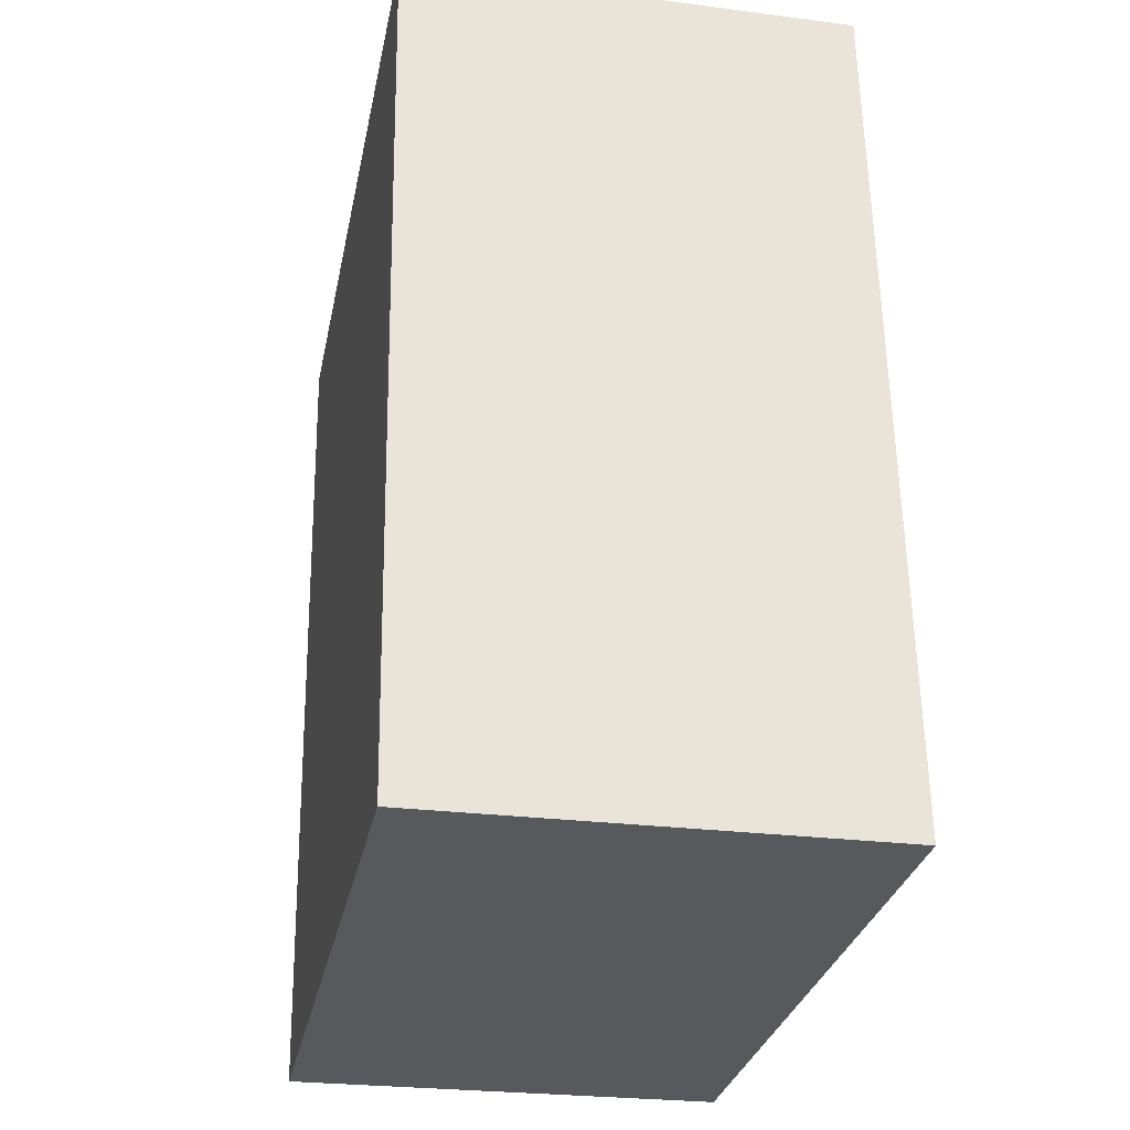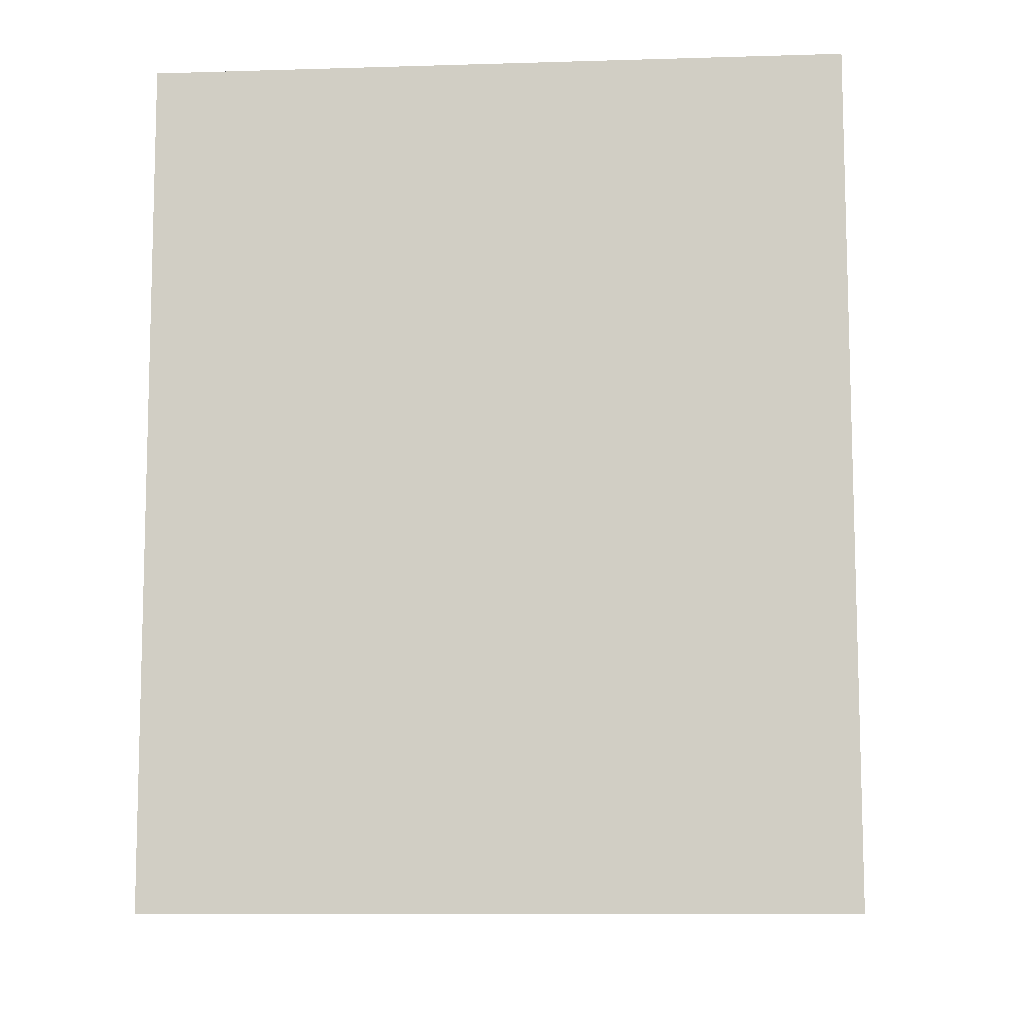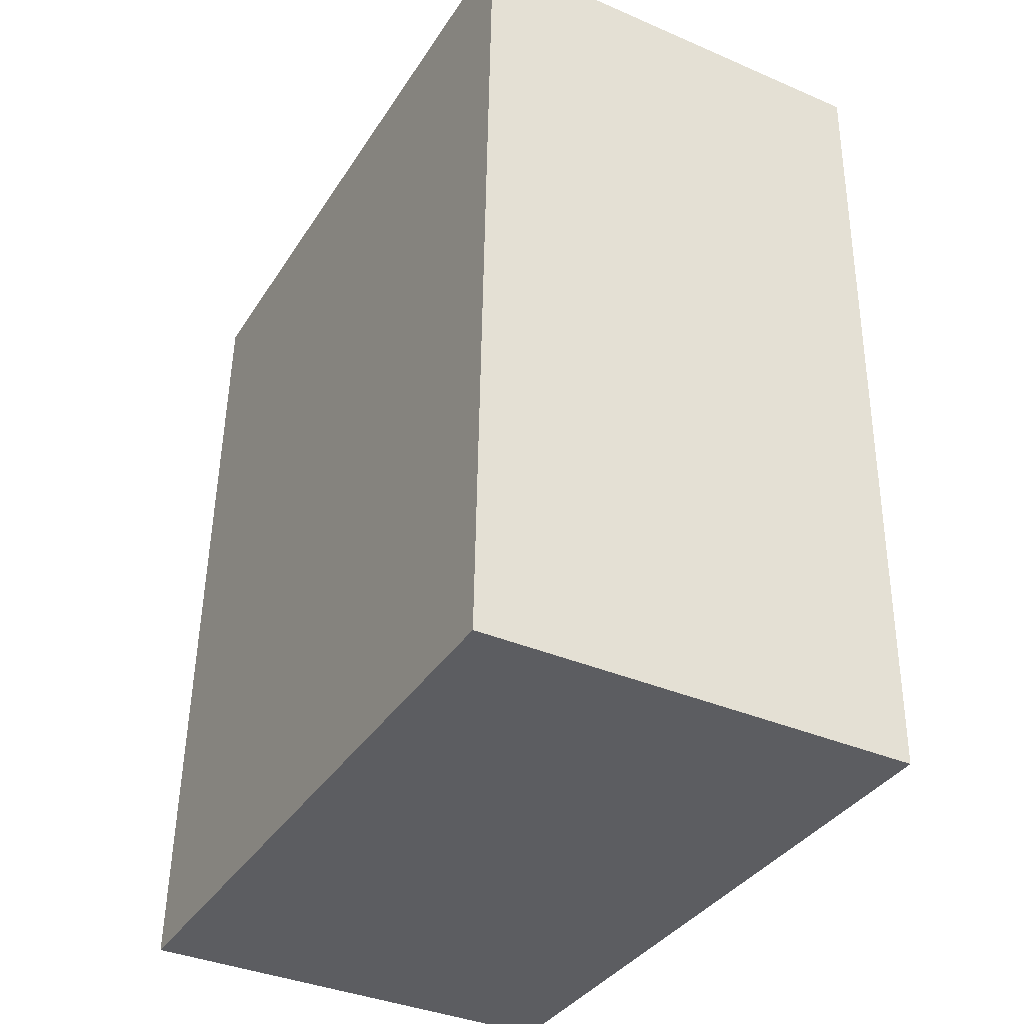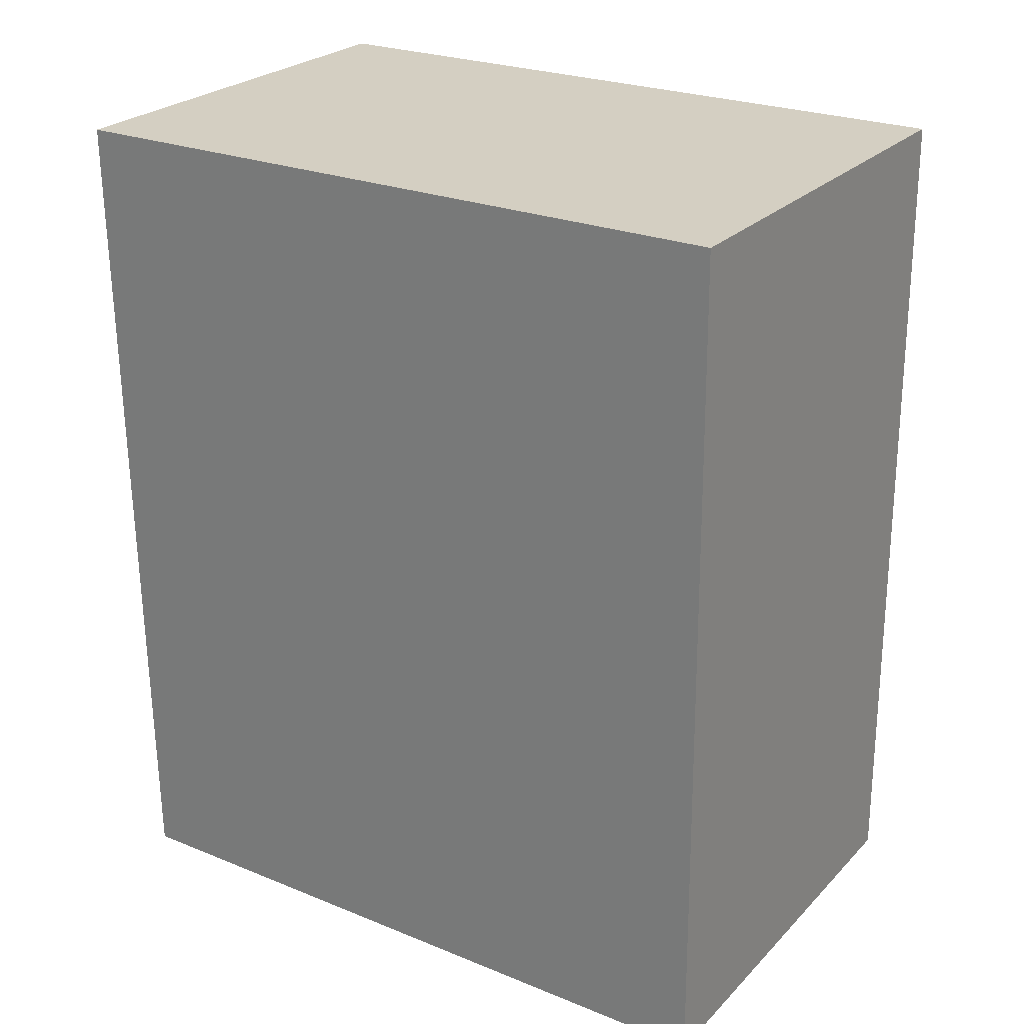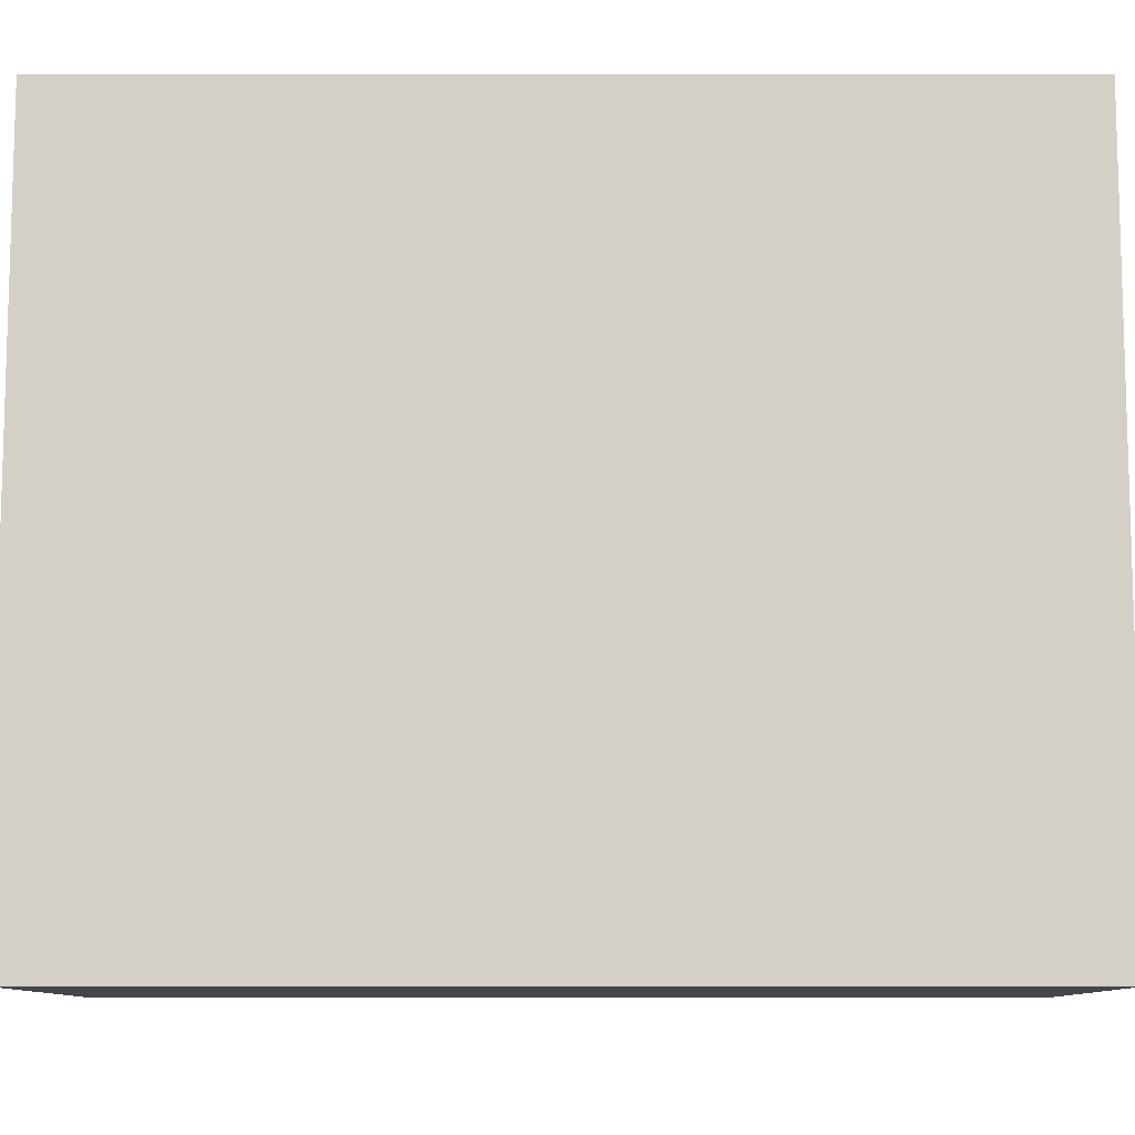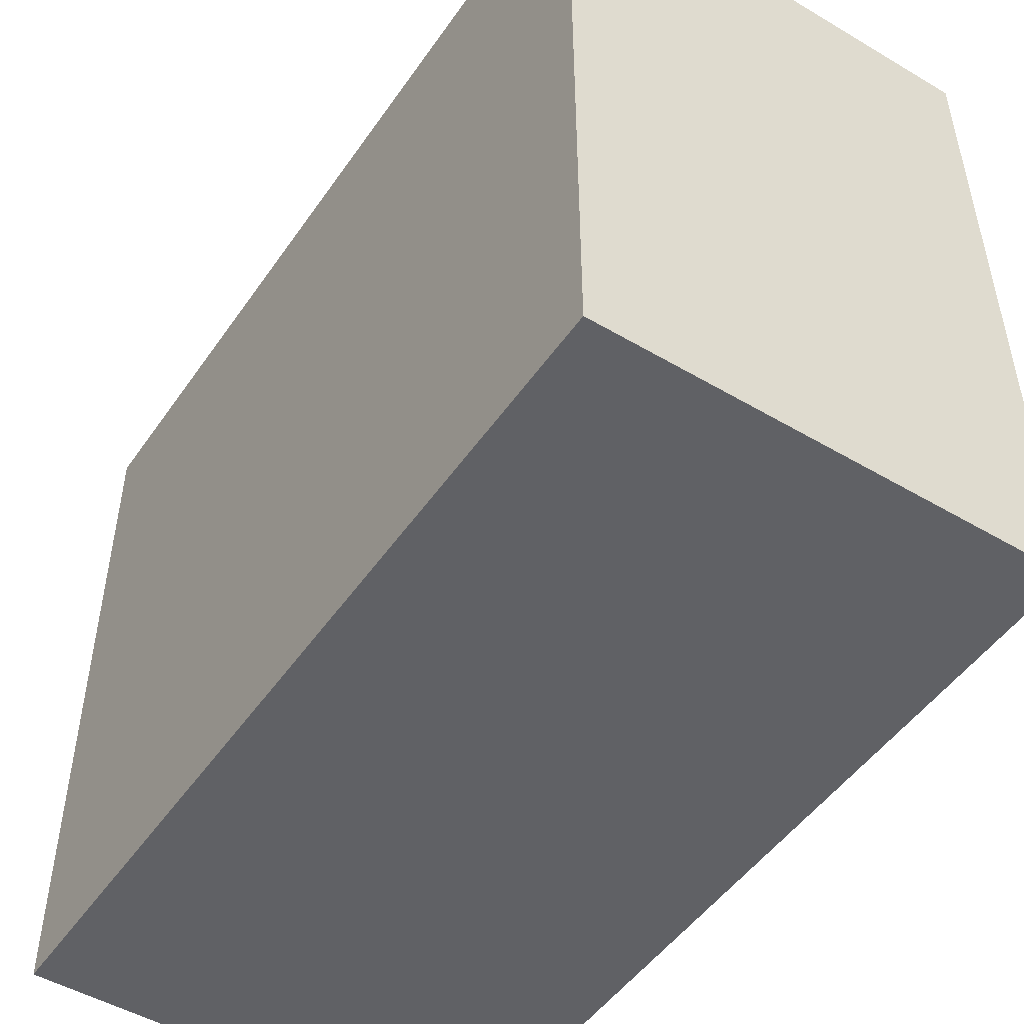
<metadata>
{"format":"obj","ext":"obj","renderer":"f3d","projection":"perspective","resolution":1024,"background":"white","views":[{"elev":-29.6,"azim":168.7,"up":"+Z"},{"elev":-10.1,"azim":94.3,"up":"+Z"},{"elev":-36.2,"azim":-28.7,"up":"+Z"},{"elev":25.0,"azim":123.3,"up":"+Z"},{"elev":-9.9,"azim":91.0,"up":"+Y"},{"elev":-49.6,"azim":-32.5,"up":"+Y"}]}
</metadata>
<code>
v  10.65 6.75e-18 -0.1102
v  0.3307 -1.256e-15 20.52
v  0 0 0
v  10.98 -1.249e-15 20.41
v  0.3311 16.85 20.51
v  10.65 16.85 -0.1108
v  0.0003593 16.85 -0.0005338
v  10.98 16.85 20.4
g defaultobject
f 1 2 3
f 2 1 4
f 5 6 7
f 6 5 8
f 5 3 2
f 3 5 7
f 7 1 3
f 1 7 6
f 1 8 4
f 8 1 6
f 4 5 2
f 5 4 8

</code>
